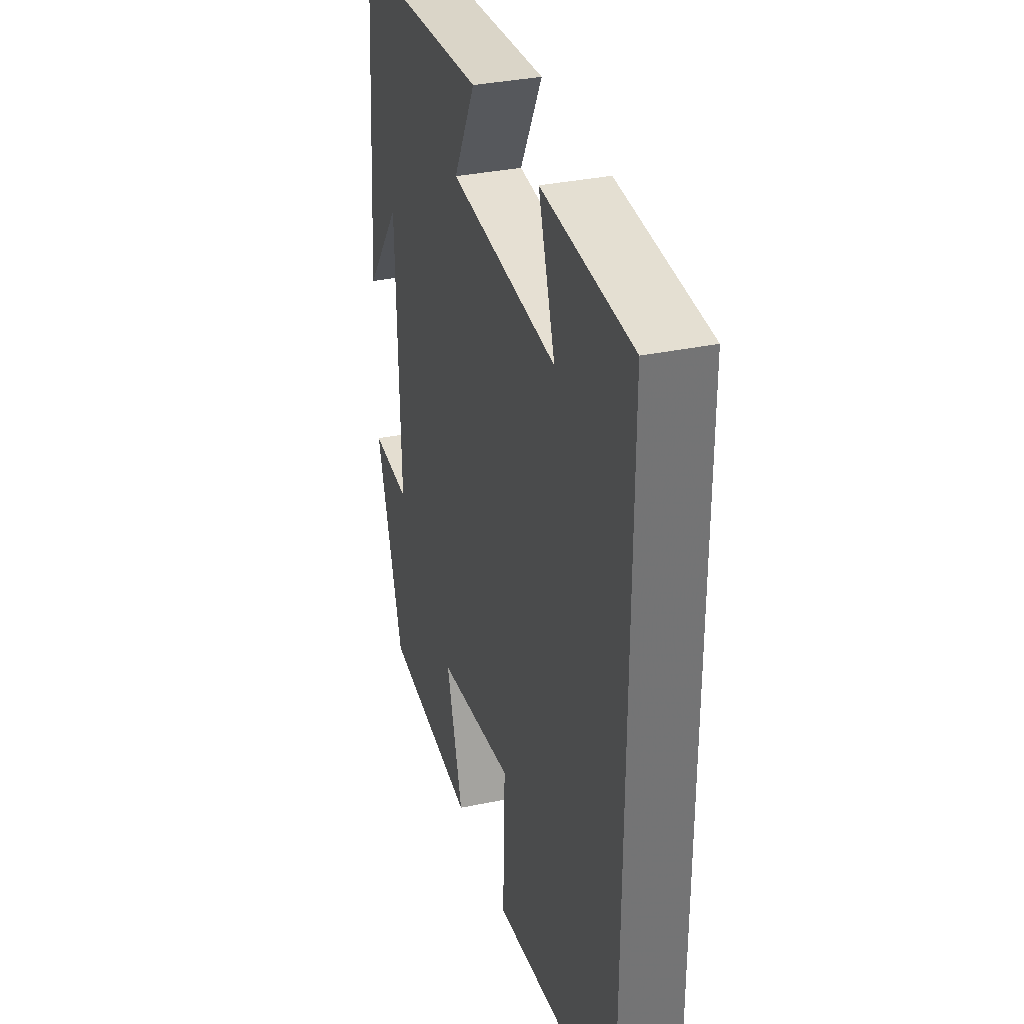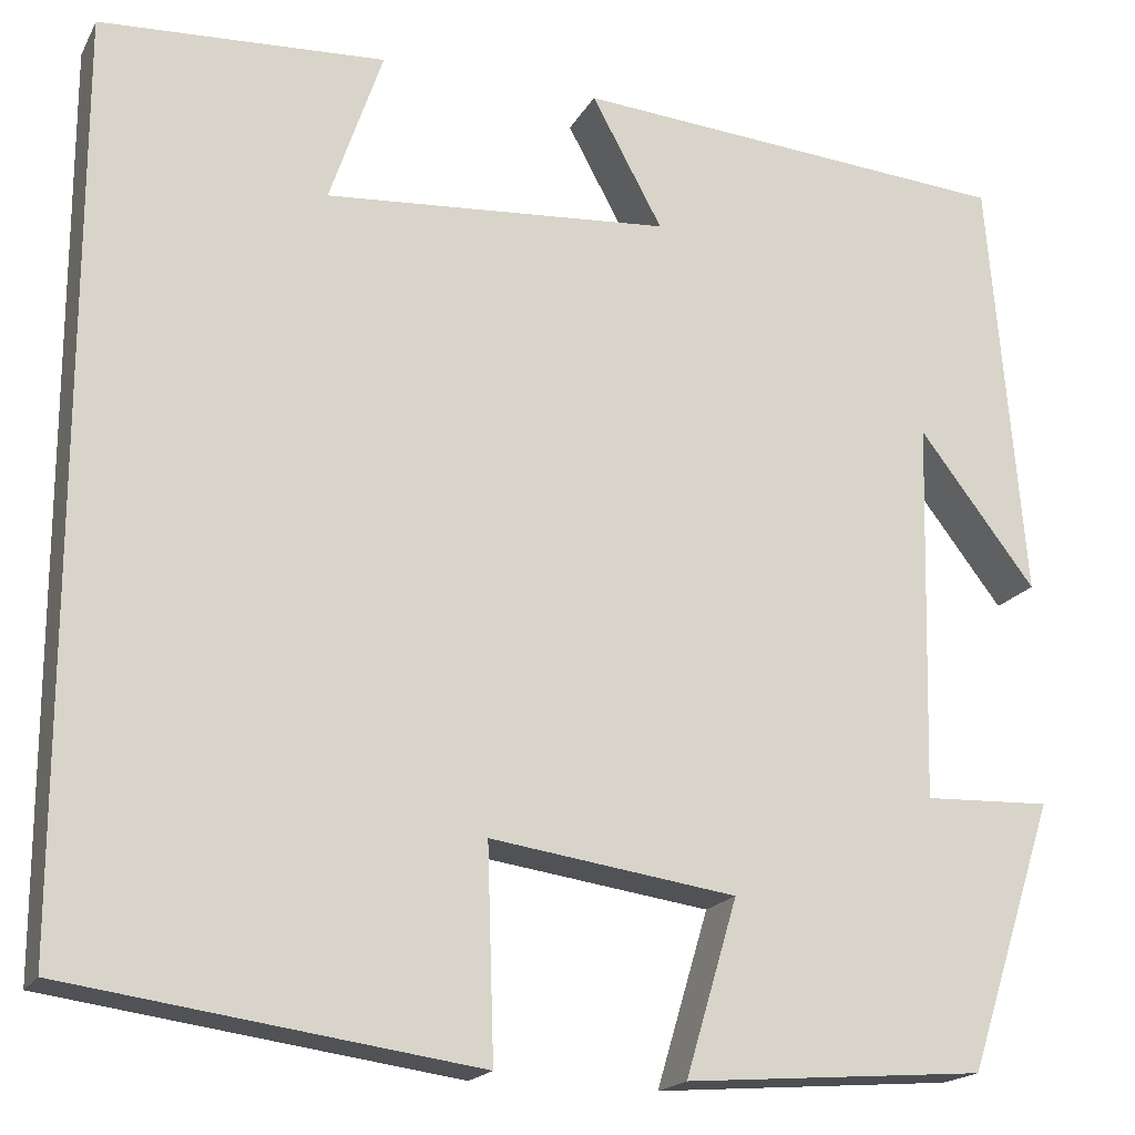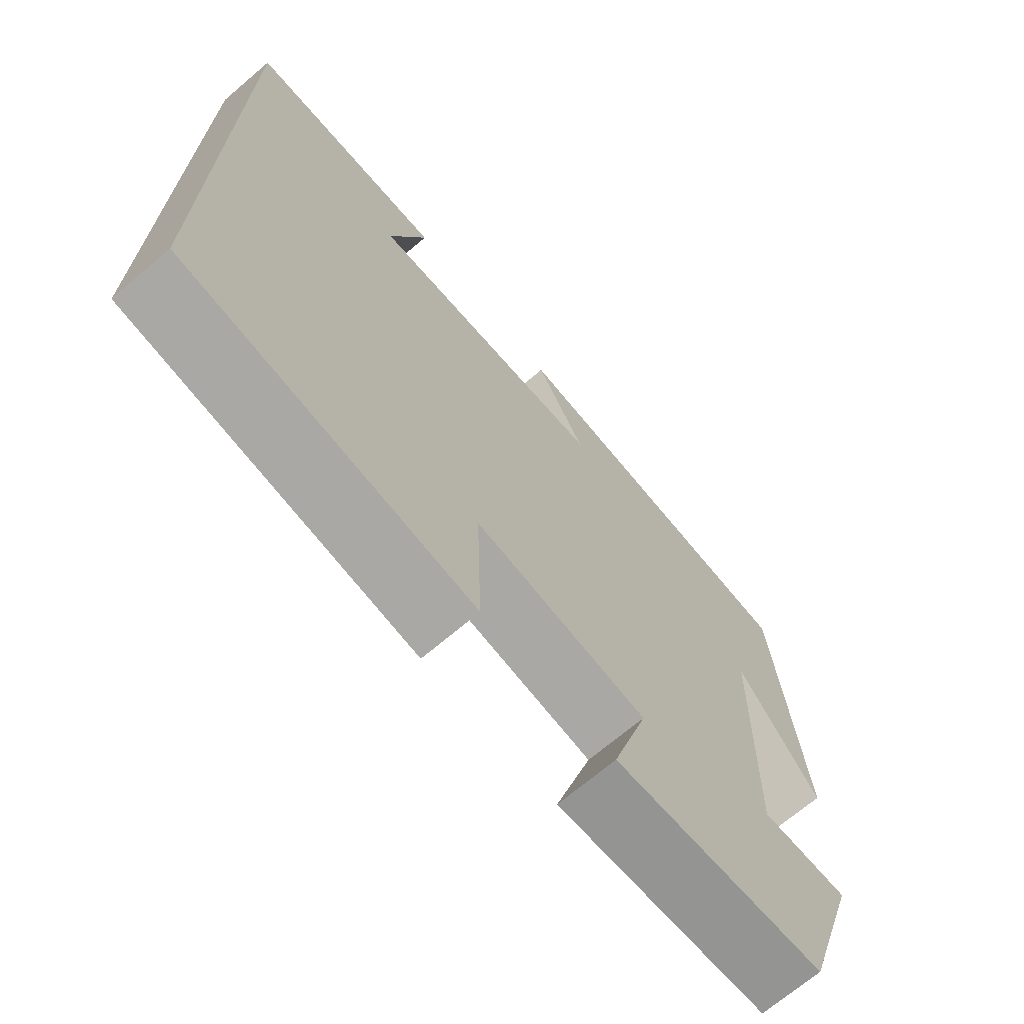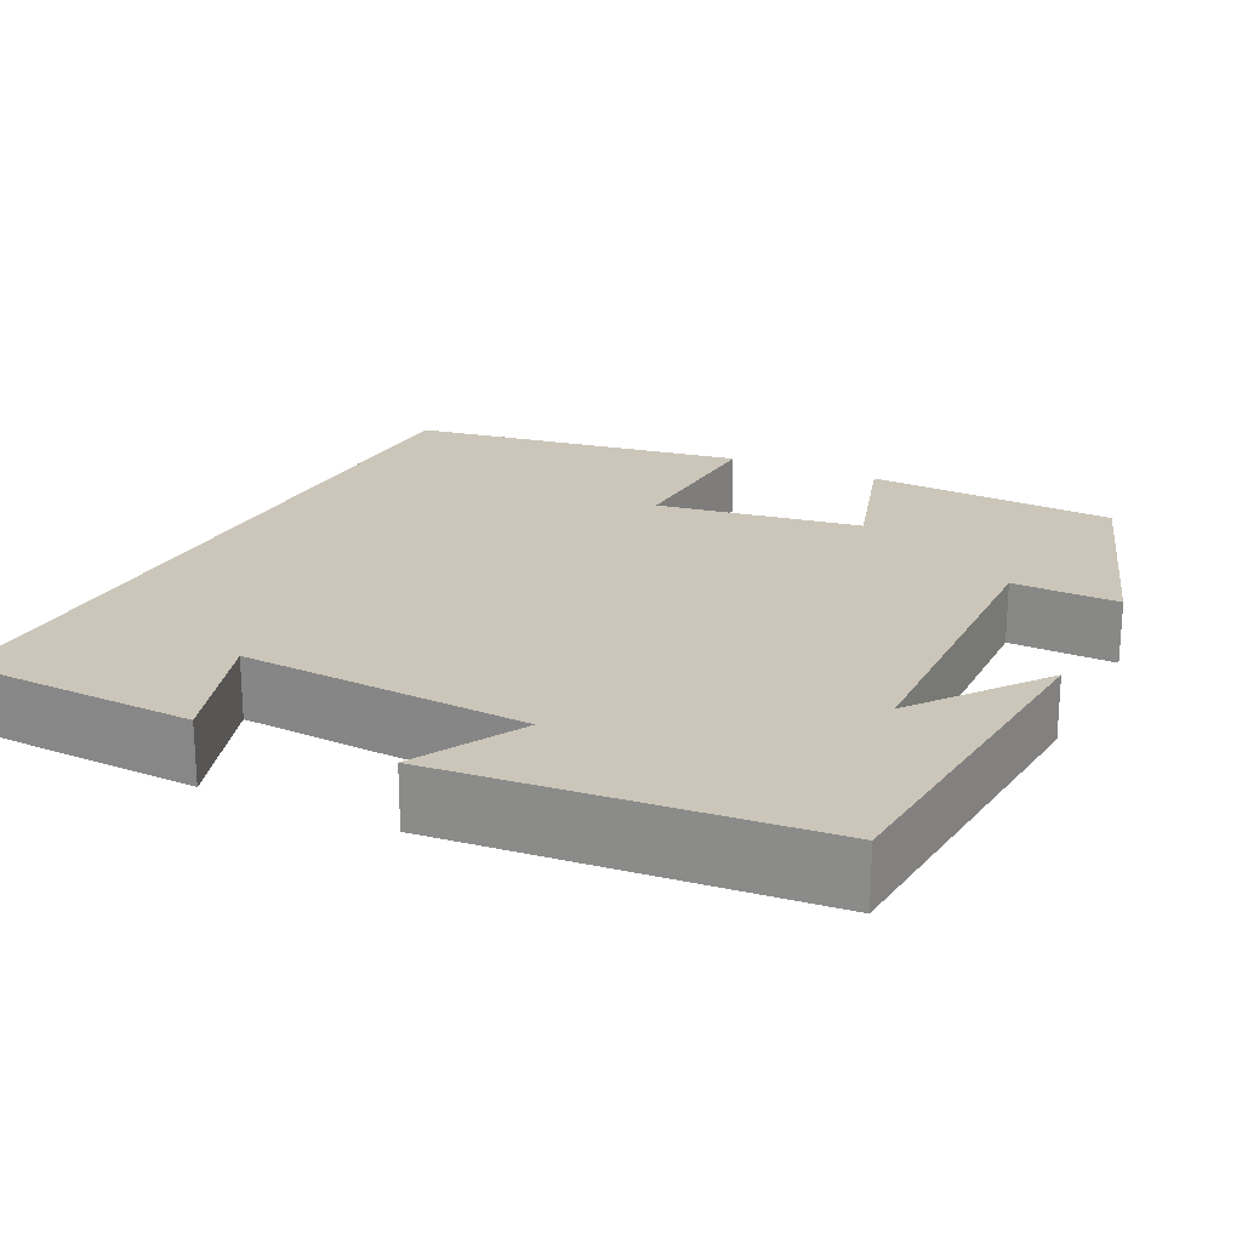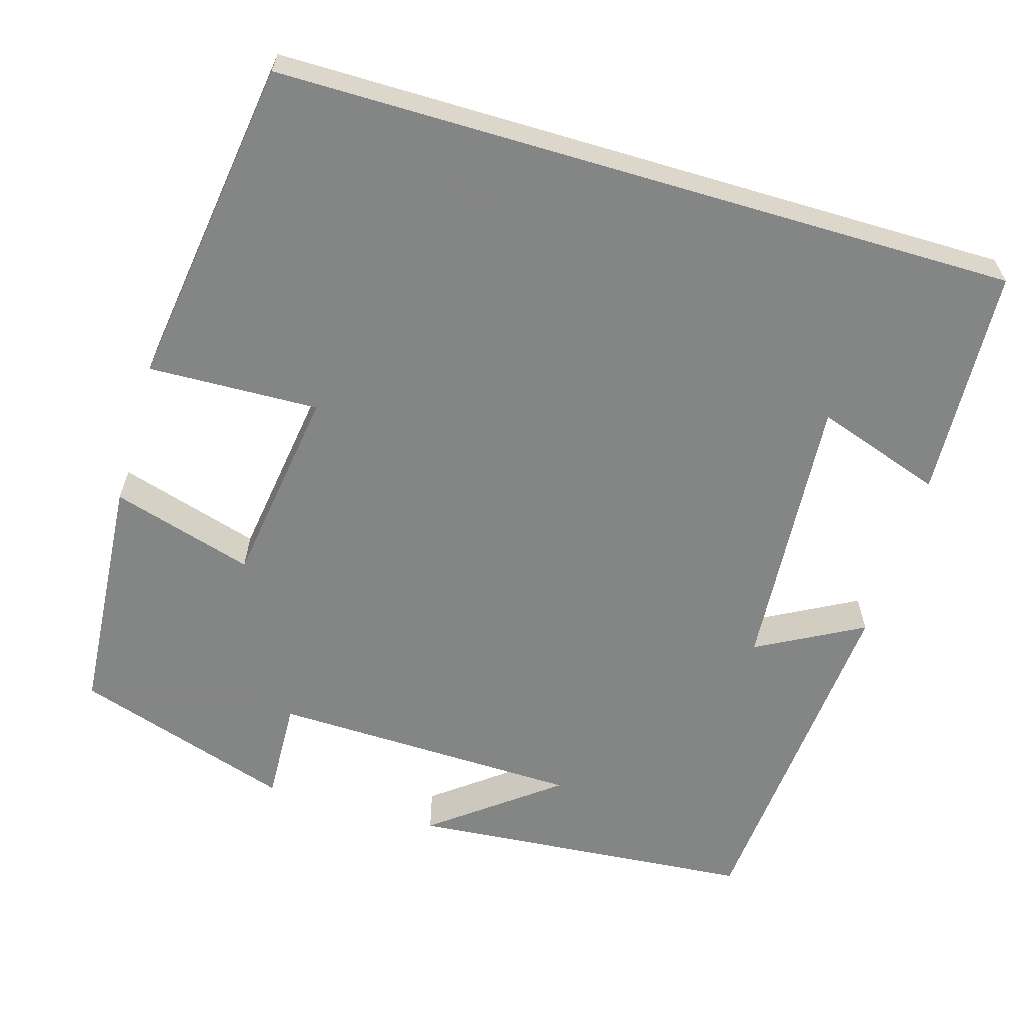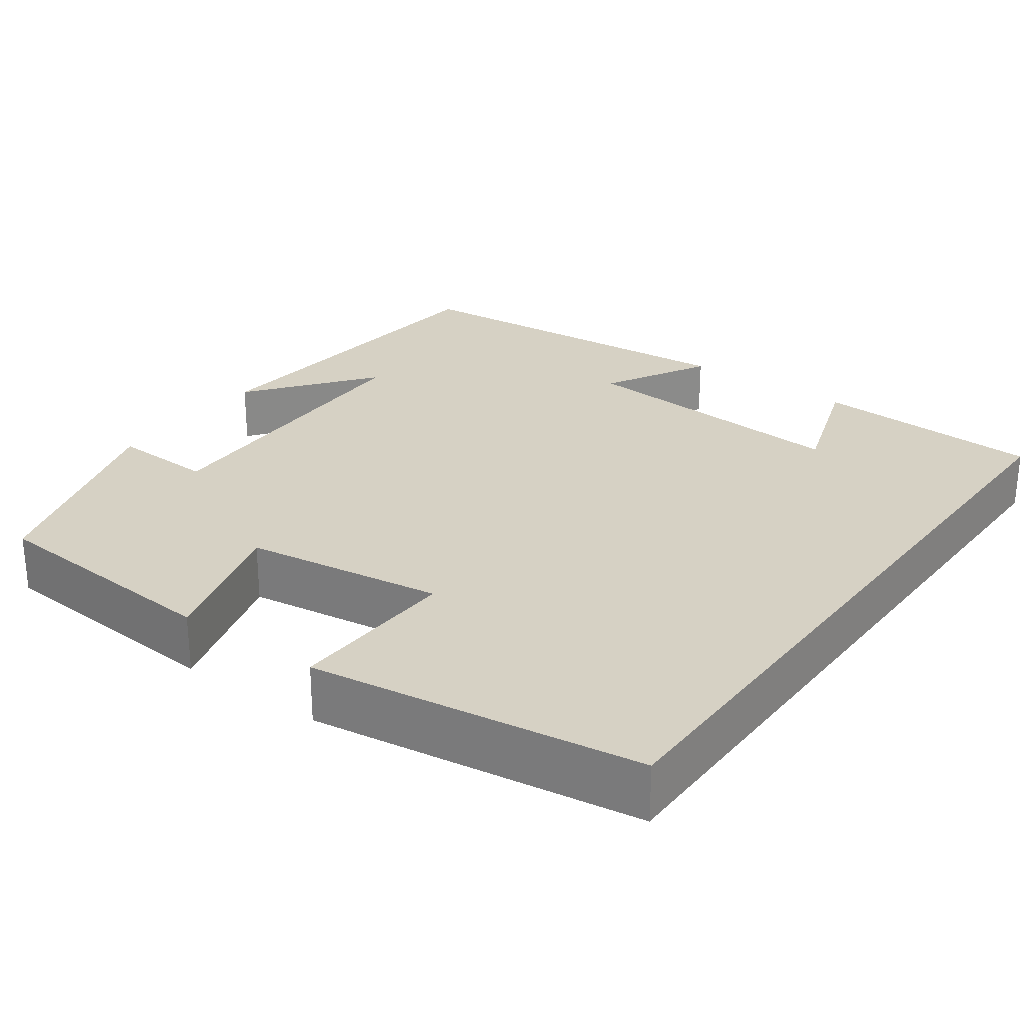
<metadata>
{"format":"obj","ext":"obj","renderer":"f3d","projection":"perspective","resolution":1024,"background":"white","views":[{"elev":34.0,"azim":-106.0,"up":"+Z"},{"elev":-18.4,"azim":-20.8,"up":"+Z"},{"elev":-70.0,"azim":-49.7,"up":"+Z"},{"elev":20.8,"azim":25.9,"up":"+Y"},{"elev":-61.6,"azim":-106.5,"up":"+Y"},{"elev":26.8,"azim":-143.9,"up":"+Y"}]}
</metadata>
<code>
v 0.464 0.07 0.464
v 0.5 0.07 0.027
v 0.381 0.07 0.182
v 0.371 0.07 -0.208
v 0.5 0.07 -0.203
v 0.411 0.07 -0.477
v 0.105 0.07 -0.5
v 0.158 0.07 -0.322
v -0.092 0.07 -0.286
v -0.085 0.07 -0.5
v -0.5 0.07 -0.441
v -0.5 0.07 0.485
v -0.21 0.07 0.5
v -0.264 0.07 0.341
v 0.088 0.07 0.367
v 0.016 0.07 0.5
v 0.464 0 0.464
v 0.5 0 0.027
v 0.381 0 0.182
v 0.371 0 -0.208
v 0.5 0 -0.203
v 0.411 0 -0.477
v 0.105 0 -0.5
v 0.158 0 -0.322
v -0.092 0 -0.286
v -0.085 0 -0.5
v -0.5 0 -0.441
v -0.5 0 0.485
v -0.21 0 0.5
v -0.264 0 0.341
v 0.088 0 0.367
v 0.016 0 0.5
f 15 16 1
f 12 13 14
f 11 12 14
f 10 11 14
f 9 10 14
f 8 9 14 15
f 6 7 8
f 5 6 8
f 4 5 8
f 3 4 8 15
f 1 2 3
f 1 3 15
f 17 32 31
f 30 29 28
f 30 28 27
f 30 27 26
f 30 26 25
f 31 30 25 24
f 24 23 22
f 24 22 21
f 24 21 20
f 31 24 20 19
f 19 18 17
f 31 19 17
f 1 17 18 2
f 2 18 19 3
f 3 19 20 4
f 4 20 21 5
f 5 21 22 6
f 6 22 23 7
f 7 23 24 8
f 8 24 25 9
f 9 25 26 10
f 10 26 27 11
f 11 27 28 12
f 12 28 29 13
f 13 29 30 14
f 14 30 31 15
f 15 31 32 16
f 16 32 17 1

</code>
